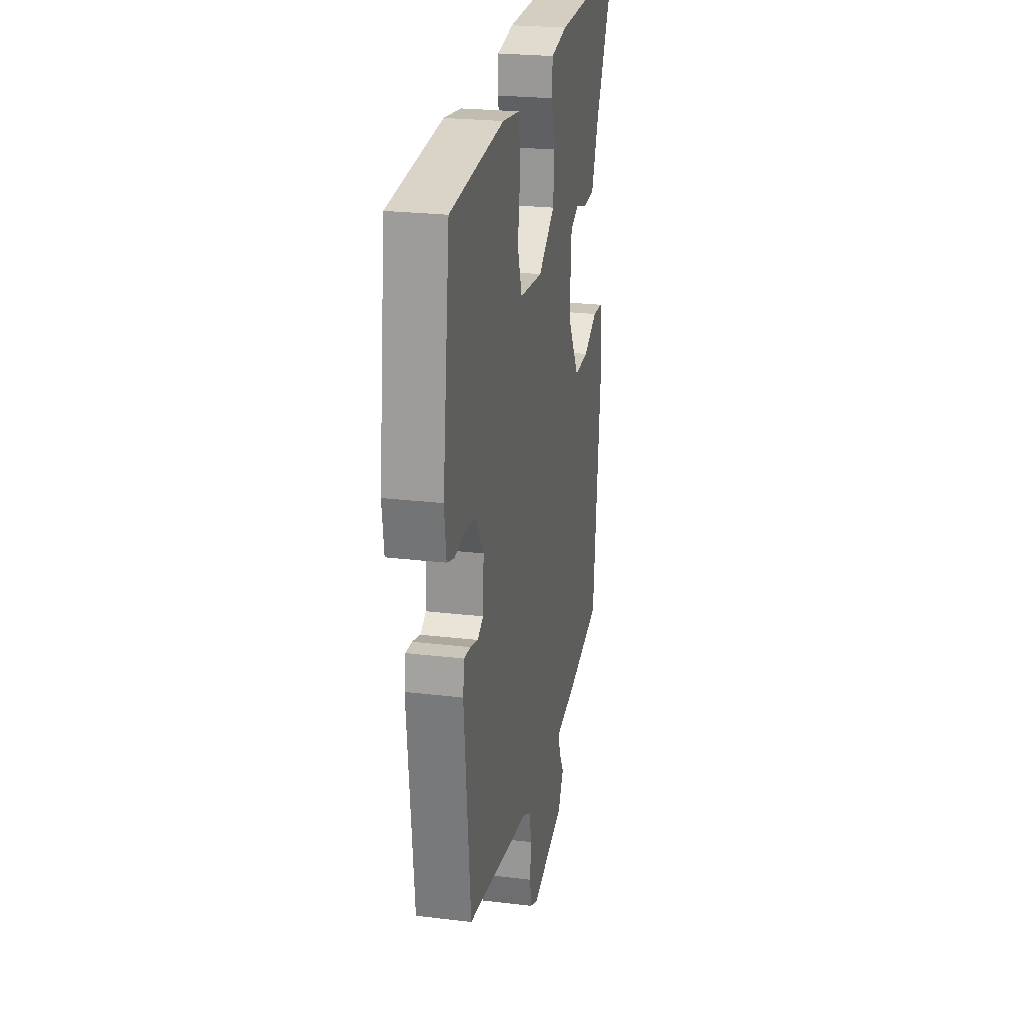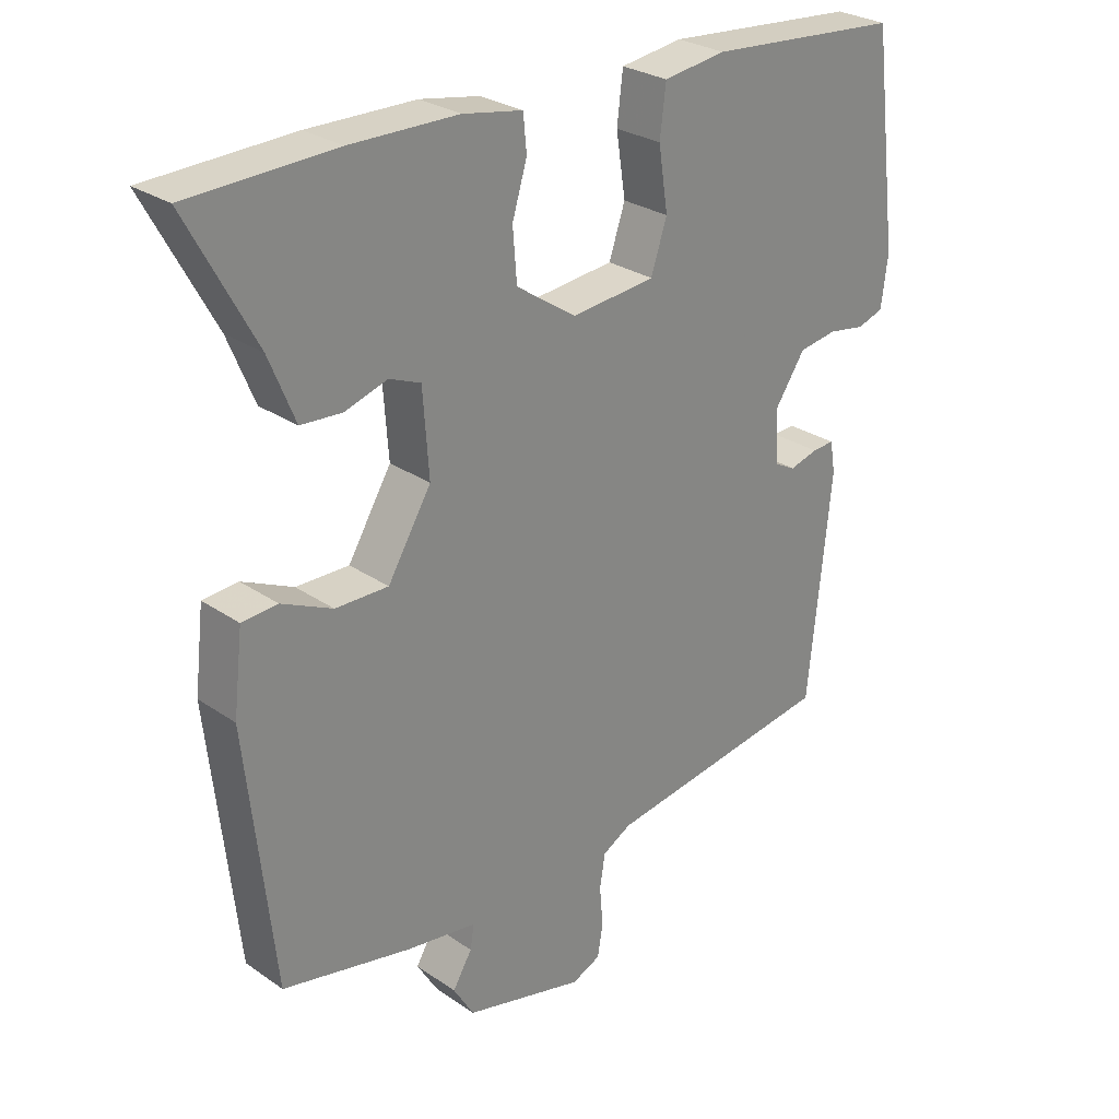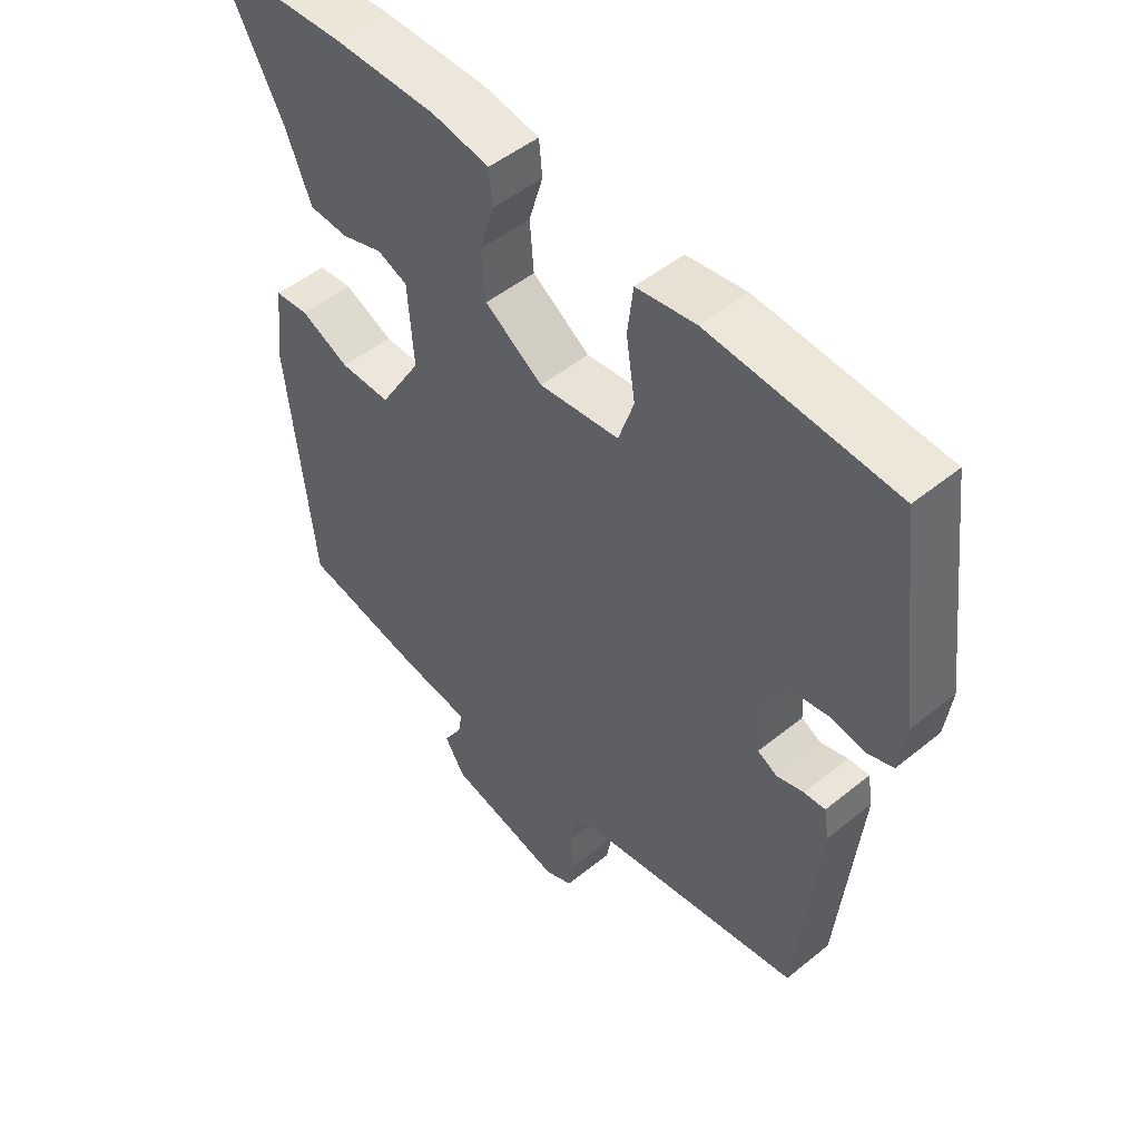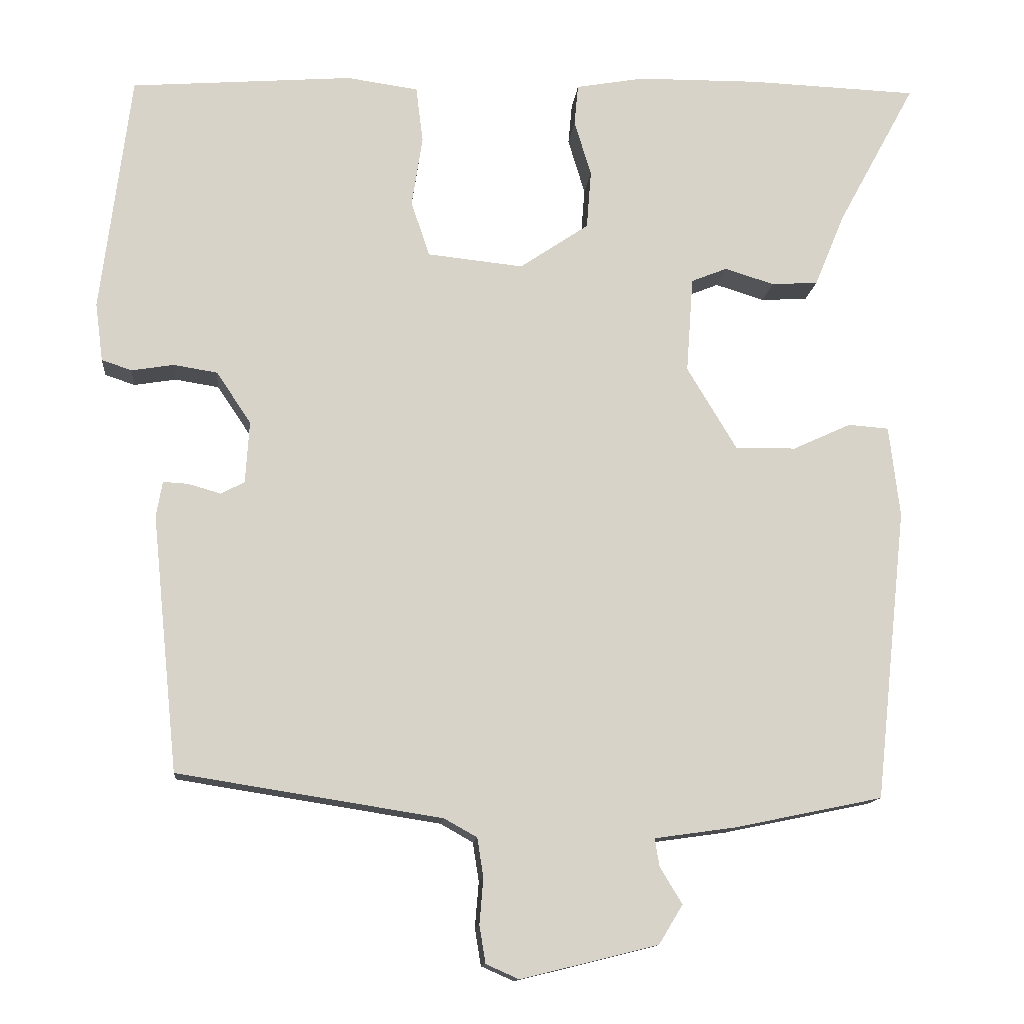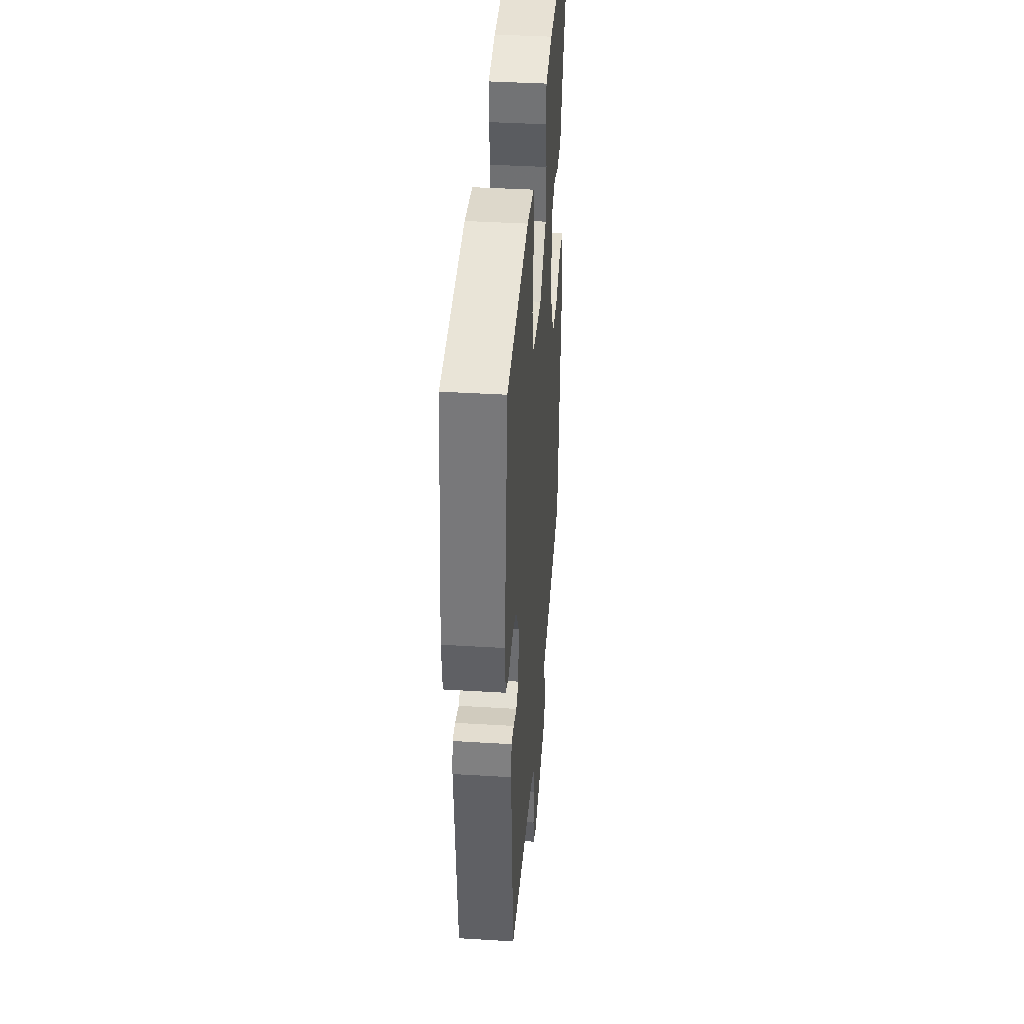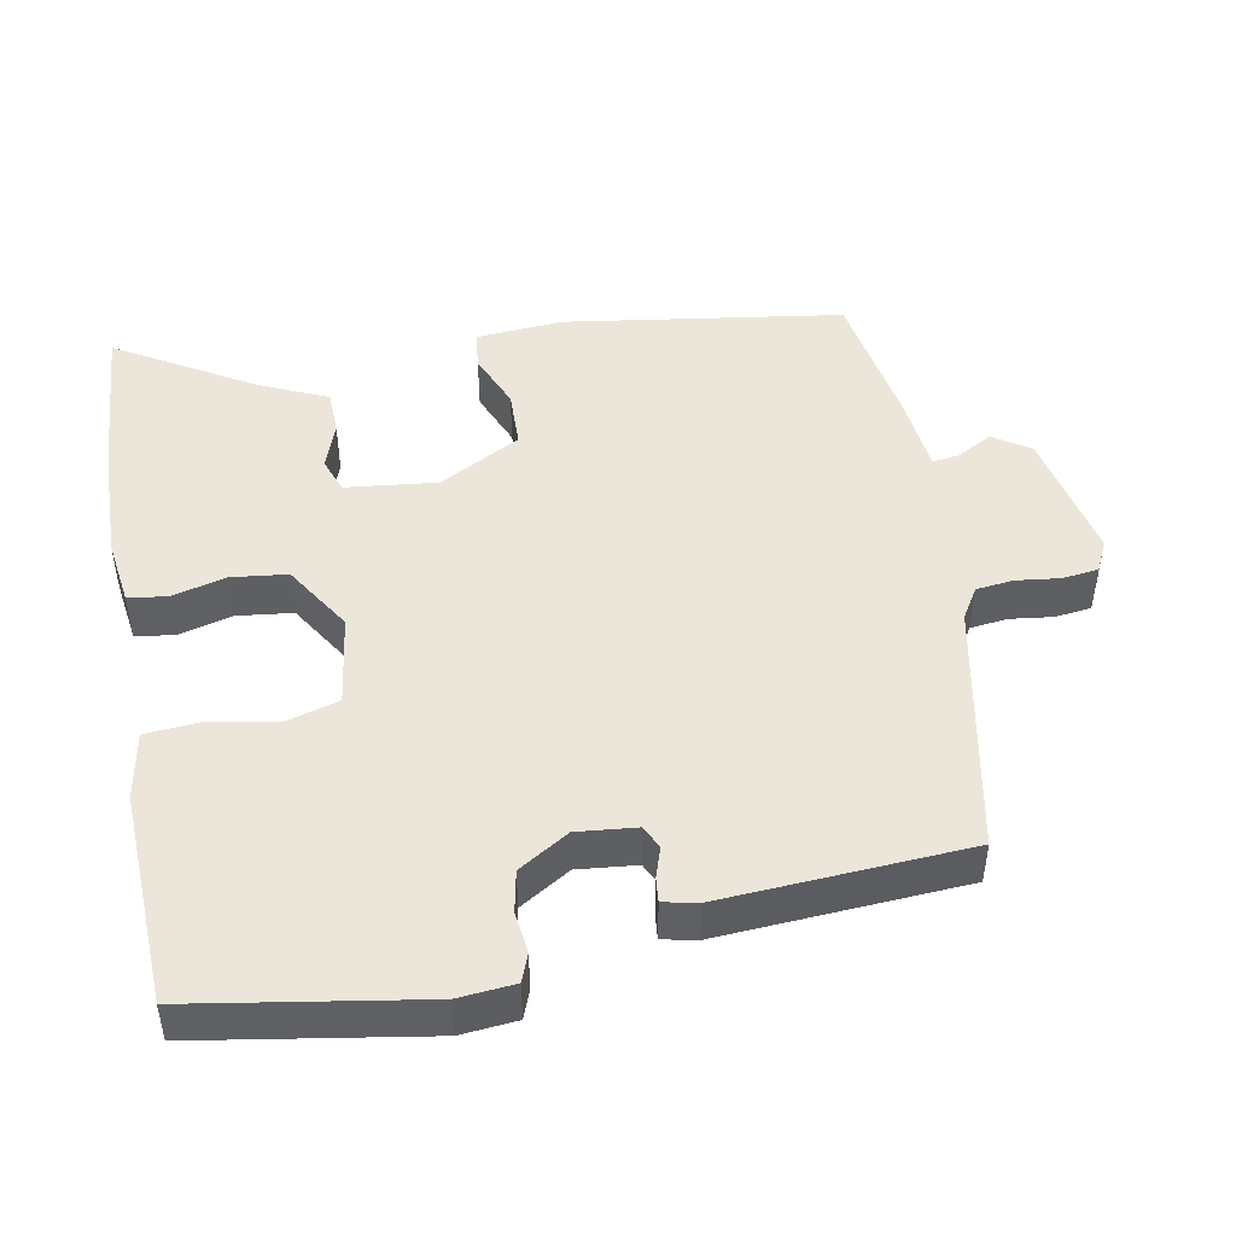
<metadata>
{"format":"obj","ext":"obj","renderer":"f3d","projection":"perspective","resolution":1024,"background":"white","views":[{"elev":24.4,"azim":101.2,"up":"+Z"},{"elev":27.6,"azim":-43.6,"up":"+Z"},{"elev":49.5,"azim":48.1,"up":"+Z"},{"elev":-13.0,"azim":174.4,"up":"+Z"},{"elev":39.0,"azim":94.4,"up":"+Z"},{"elev":47.2,"azim":81.7,"up":"+Y"}]}
</metadata>
<code>
v -0.572 0.07 0.497
v -0.354 0.07 0.505
v -0.193 0.07 0.503
v -0.104 0.07 0.487
v -0.099 0.07 0.434
v -0.121 0.07 0.361
v -0.115 0.07 0.285
v -0.025 0.07 0.224
v 0.1 0.07 0.237
v 0.124 0.07 0.309
v 0.11 0.07 0.401
v 0.119 0.07 0.474
v 0.212 0.07 0.487
v 0.501 0.07 0.464
v 0.54 0.07 0.152
v 0.53 0.07 0.076
v 0.491 0.07 0.063
v 0.436 0.07 0.072
v 0.379 0.07 0.063
v 0.334 0.07 -0.004
v 0.339 0.07 -0.085
v 0.37 0.07 -0.101
v 0.412 0.07 -0.089
v 0.445 0.07 -0.087
v 0.453 0.07 -0.134
v 0.419 0.07 -0.467
v 0.075 0.07 -0.521
v 0.032 0.07 -0.545
v 0.024 0.07 -0.596
v 0.029 0.07 -0.655
v 0.021 0.07 -0.704
v -0.022 0.07 -0.723
v -0.201 0.07 -0.679
v -0.232 0.07 -0.628
v -0.203 0.07 -0.58
v -0.197 0.07 -0.544
v -0.303 0.07 -0.529
v -0.496 0.07 -0.489
v -0.537 0.07 -0.109
v -0.523 0.07 0.01
v -0.47 0.07 0.014
v -0.394 0.07 -0.021
v -0.315 0.07 -0.022
v -0.25 0.07 0.086
v -0.259 0.07 0.211
v -0.306 0.07 0.23
v -0.37 0.07 0.21
v -0.431 0.07 0.214
v -0.47 0.07 0.309
v -0.572 0 0.497
v -0.354 0 0.505
v -0.193 0 0.503
v -0.104 0 0.487
v -0.099 0 0.434
v -0.121 0 0.361
v -0.115 0 0.285
v -0.025 0 0.224
v 0.1 0 0.237
v 0.124 0 0.309
v 0.11 0 0.401
v 0.119 0 0.474
v 0.212 0 0.487
v 0.501 0 0.464
v 0.54 0 0.152
v 0.53 0 0.076
v 0.491 0 0.063
v 0.436 0 0.072
v 0.379 0 0.063
v 0.334 0 -0.004
v 0.339 0 -0.085
v 0.37 0 -0.101
v 0.412 0 -0.089
v 0.445 0 -0.087
v 0.453 0 -0.134
v 0.419 0 -0.467
v 0.075 0 -0.521
v 0.032 0 -0.545
v 0.024 0 -0.596
v 0.029 0 -0.655
v 0.021 0 -0.704
v -0.022 0 -0.723
v -0.201 0 -0.679
v -0.232 0 -0.628
v -0.203 0 -0.58
v -0.197 0 -0.544
v -0.303 0 -0.529
v -0.496 0 -0.489
v -0.537 0 -0.109
v -0.523 0 0.01
v -0.47 0 0.014
v -0.394 0 -0.021
v -0.315 0 -0.022
v -0.25 0 0.086
v -0.259 0 0.211
v -0.306 0 0.23
v -0.37 0 0.21
v -0.431 0 0.214
v -0.47 0 0.309
f 46 47 48 49
f 45 46 49 1
f 39 40 41 42
f 39 42 43
f 36 37 38 39
f 36 39 43
f 32 33 34 35
f 32 35 36
f 29 30 31 32
f 28 29 32 36
f 27 28 36 43
f 22 23 24 25
f 22 25 26 27
f 15 16 17 18
f 15 18 19
f 14 15 19
f 13 14 19 20
f 10 11 12 13
f 9 10 13 20
f 3 4 5 6
f 3 6 7
f 45 1 2 3
f 44 45 3 7
f 21 22 27 43
f 8 9 20 21
f 21 43 44
f 7 8 21 44
f 98 97 96 95
f 50 98 95 94
f 91 90 89 88
f 92 91 88
f 88 87 86 85
f 92 88 85
f 84 83 82 81
f 85 84 81
f 81 80 79 78
f 85 81 78 77
f 92 85 77 76
f 74 73 72 71
f 76 75 74 71
f 67 66 65 64
f 68 67 64
f 68 64 63
f 69 68 63 62
f 62 61 60 59
f 69 62 59 58
f 55 54 53 52
f 56 55 52
f 52 51 50 94
f 56 52 94 93
f 92 76 71 70
f 70 69 58 57
f 93 92 70
f 93 70 57 56
f 1 50 51 2
f 2 51 52 3
f 3 52 53 4
f 4 53 54 5
f 5 54 55 6
f 6 55 56 7
f 7 56 57 8
f 8 57 58 9
f 9 58 59 10
f 10 59 60 11
f 11 60 61 12
f 12 61 62 13
f 13 62 63 14
f 14 63 64 15
f 15 64 65 16
f 16 65 66 17
f 17 66 67 18
f 18 67 68 19
f 19 68 69 20
f 20 69 70 21
f 21 70 71 22
f 22 71 72 23
f 23 72 73 24
f 24 73 74 25
f 25 74 75 26
f 26 75 76 27
f 27 76 77 28
f 28 77 78 29
f 29 78 79 30
f 30 79 80 31
f 31 80 81 32
f 32 81 82 33
f 33 82 83 34
f 34 83 84 35
f 35 84 85 36
f 36 85 86 37
f 37 86 87 38
f 38 87 88 39
f 39 88 89 40
f 40 89 90 41
f 41 90 91 42
f 42 91 92 43
f 43 92 93 44
f 44 93 94 45
f 45 94 95 46
f 46 95 96 47
f 47 96 97 48
f 48 97 98 49
f 49 98 50 1

</code>
